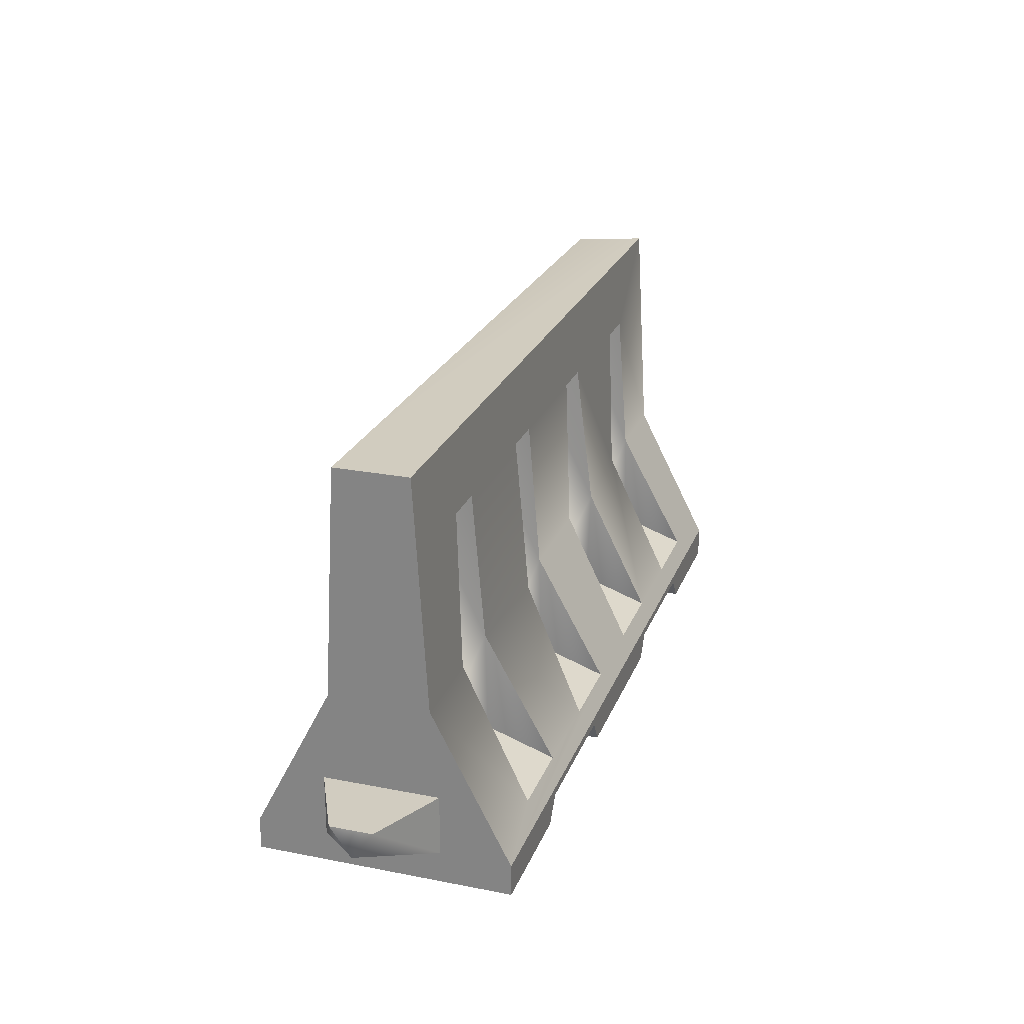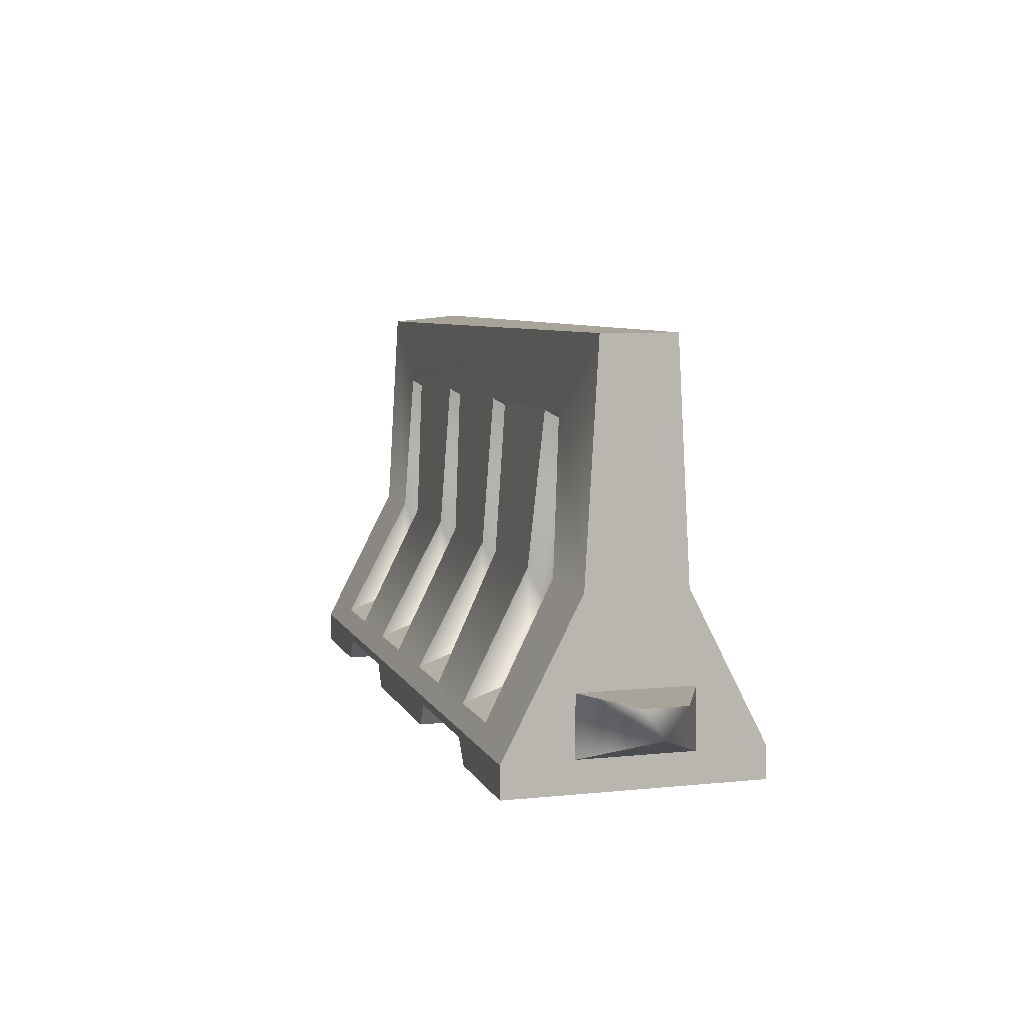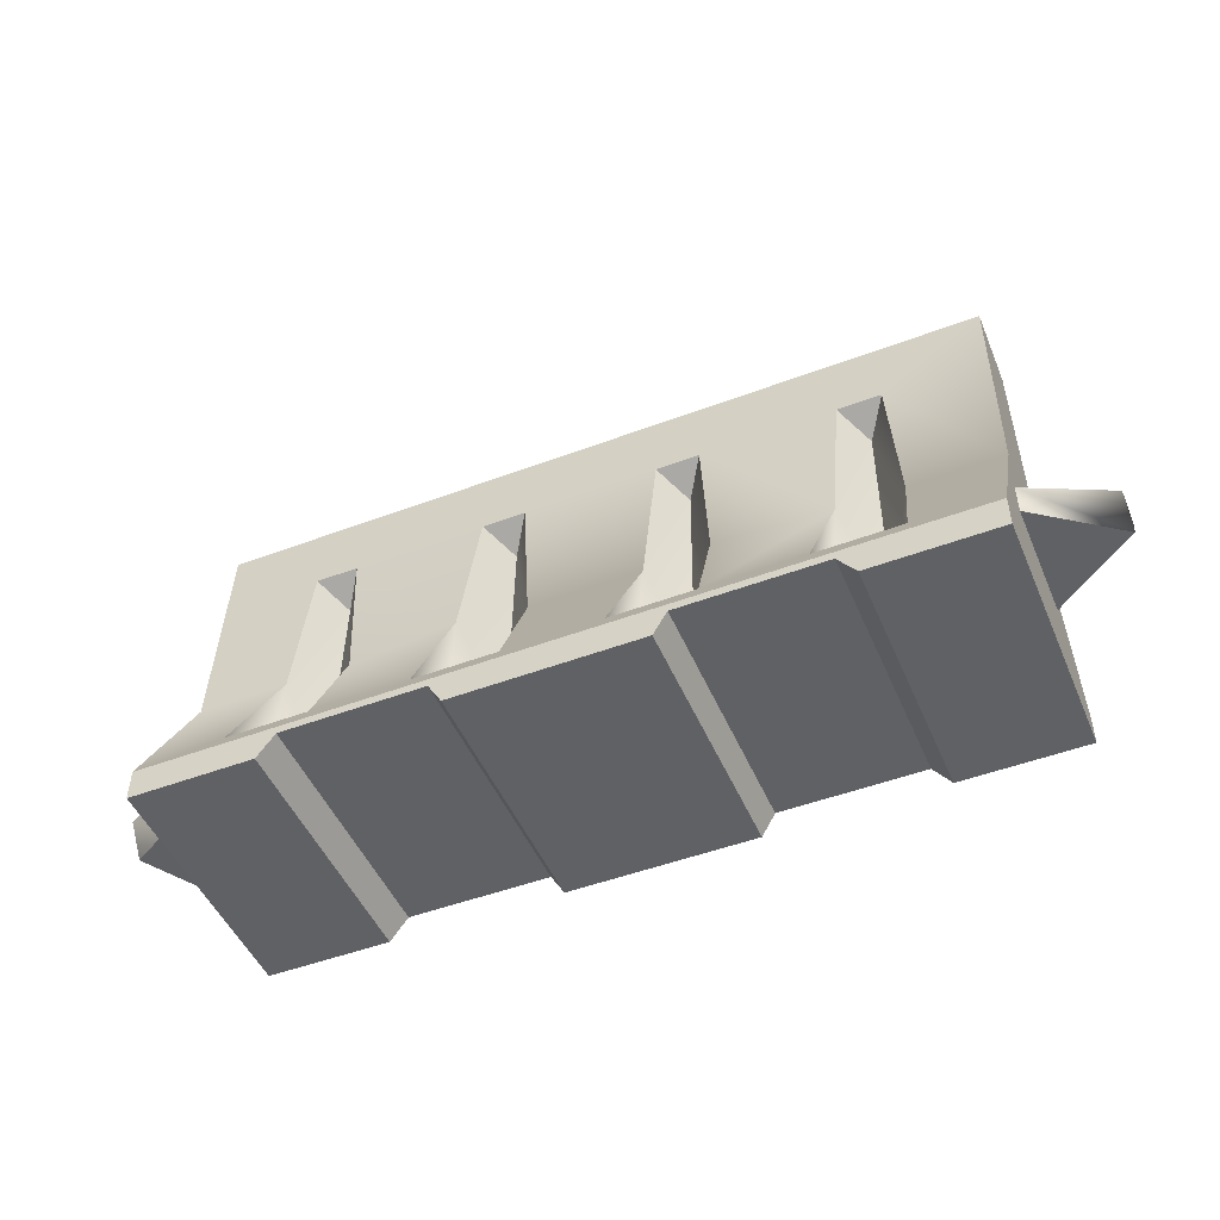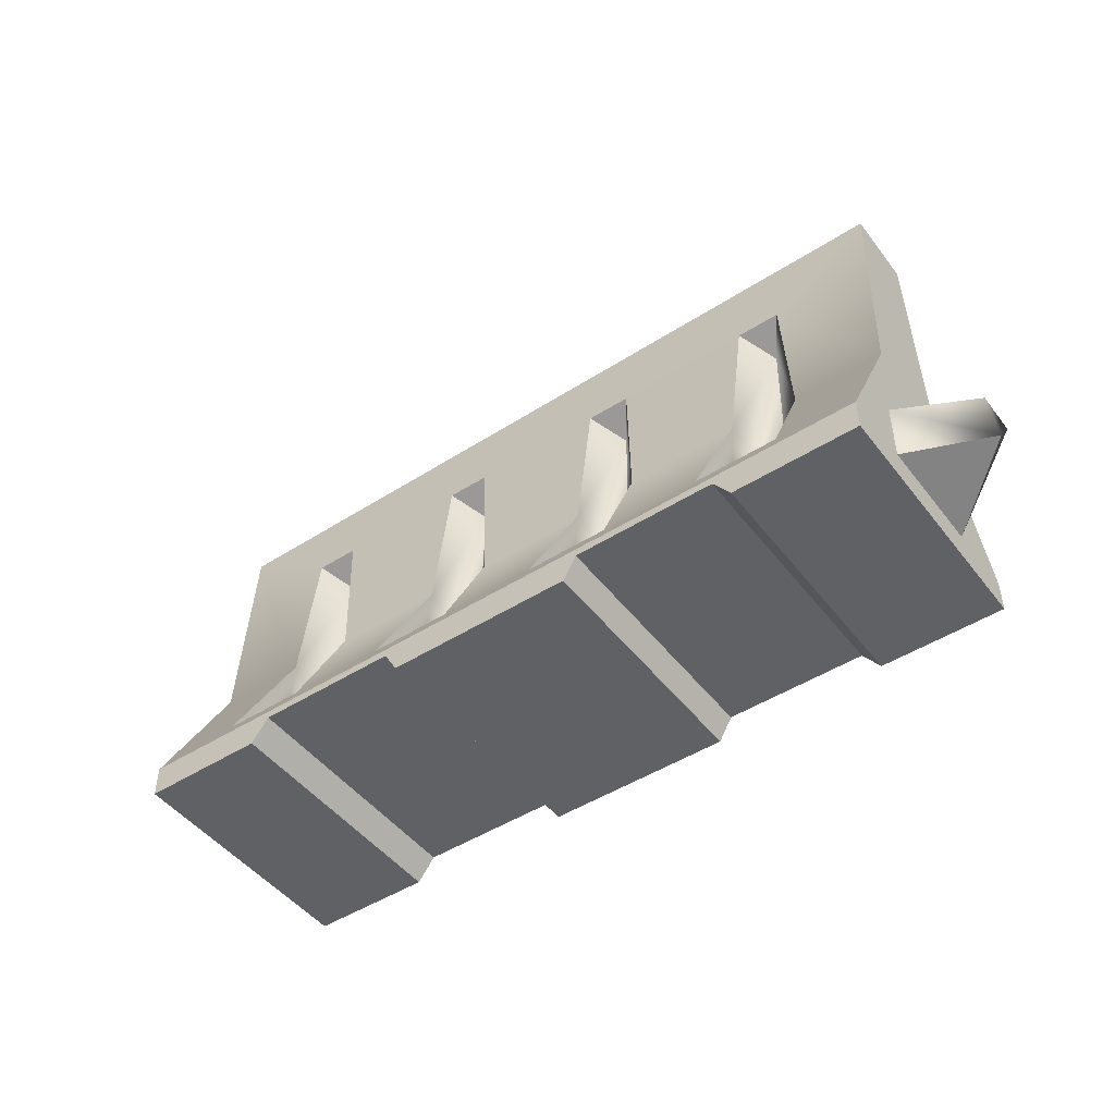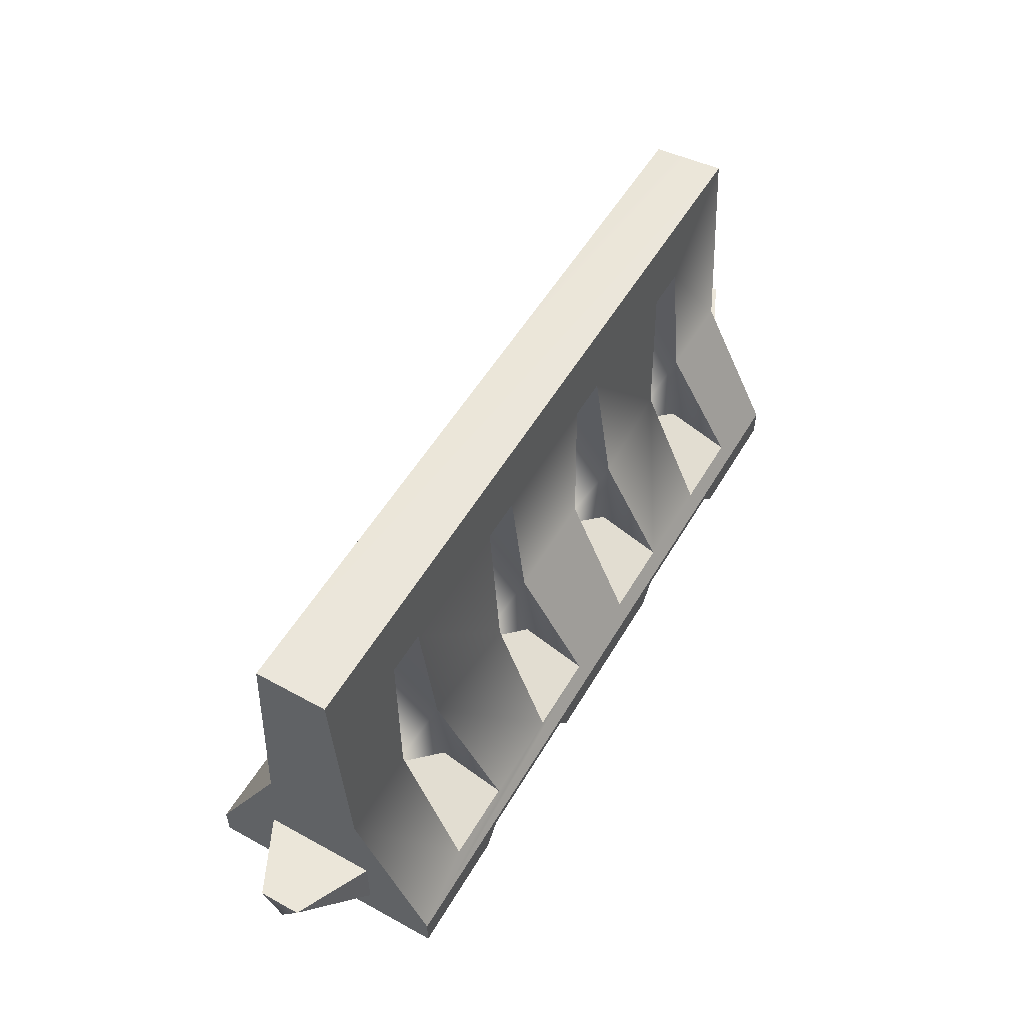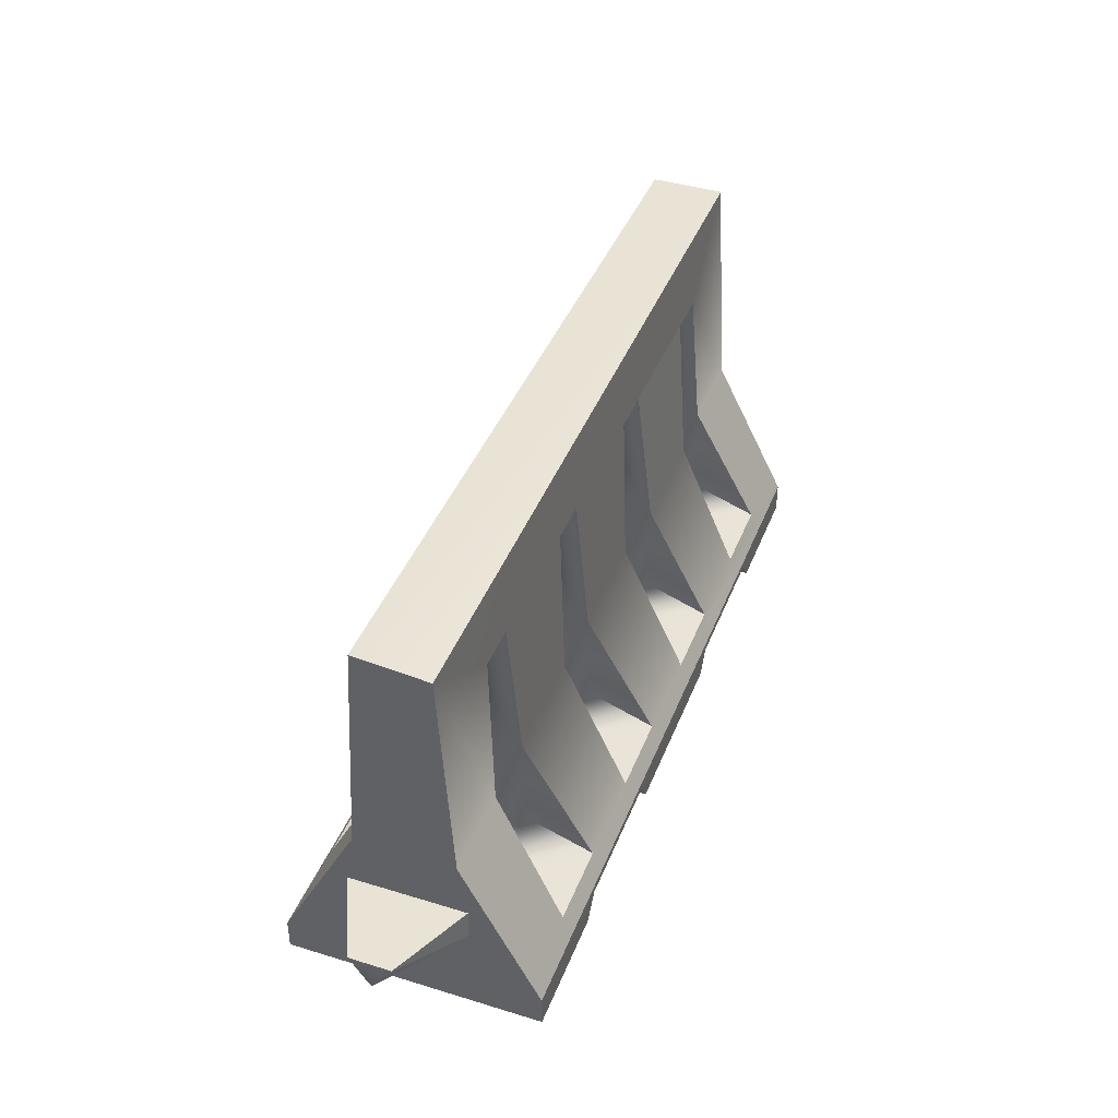
<metadata>
{"format":"obj","ext":"obj","renderer":"f3d","projection":"perspective","resolution":1024,"background":"white","views":[{"elev":24.1,"azim":107.3,"up":"+Y"},{"elev":7.1,"azim":72.9,"up":"+Y"},{"elev":-48.9,"azim":-158.0,"up":"+Y"},{"elev":-47.6,"azim":34.9,"up":"+Y"},{"elev":54.8,"azim":119.5,"up":"+Y"},{"elev":41.3,"azim":-70.3,"up":"+Y"}]}
</metadata>
<code>
v 63.74 1.033 -50.53
v 63.67 0.9712 -50.43
v 63.61 1.033 -50.53
v 62.08 1.033 -50.55
v 62.02 0.9712 -50.45
v 61.95 1.033 -50.55
v 62.64 1.033 -50.54
v 62.57 0.9712 -50.44
v 62.5 1.033 -50.54
v 63.19 1.033 -50.54
v 63.12 0.9712 -50.44
v 63.05 1.033 -50.54
v 64.28 0.1929 -50.4
v 64.05 0.09752 -50.22
v 64.06 0.09752 -50.58
v 61.38 0.2944 -50.43
v 61.64 0.2944 -50.61
v 61.63 0.2944 -50.25
v 61.95 1.033 -50.3
v 62.02 0.9712 -50.39
v 62.08 1.033 -50.29
v 62.08 1.033 -50.29
v 62.12 0.5619 -50.27
v 62.02 0.2676 -50.37
v 62.14 0.2304 -50.27
v 62.14 0.157 -50.06
v 61.89 0.2304 -50.27
v 62.14 0.157 -50.06
v 61.88 0.157 -50.06
v 61.88 0.157 -50.06
v 61.91 0.5619 -50.27
v 62.02 0.2676 -50.37
v 62.02 0.9712 -50.39
v 61.95 1.033 -50.3
v 63.61 1.033 -50.28
v 63.67 0.9712 -50.37
v 63.74 1.033 -50.27
v 63.74 1.033 -50.27
v 63.77 0.5619 -50.25
v 63.67 0.2676 -50.35
v 63.8 0.2304 -50.25
v 63.8 0.157 -50.04
v 63.54 0.2304 -50.25
v 63.8 0.157 -50.04
v 63.54 0.157 -50.04
v 63.54 0.157 -50.04
v 63.57 0.5619 -50.23
v 63.67 0.9712 -50.37
v 63.61 1.033 -50.28
v 63.05 1.033 -50.28
v 63.12 0.9712 -50.38
v 63.19 1.033 -50.28
v 63.19 1.033 -50.28
v 63.22 0.5619 -50.24
v 63.12 0.2676 -50.36
v 63.25 0.2304 -50.25
v 63.25 0.157 -50.04
v 62.99 0.2304 -50.26
v 63.25 0.157 -50.04
v 62.99 0.157 -50.05
v 62.99 0.157 -50.05
v 63.02 0.5619 -50.26
v 63.12 0.9712 -50.38
v 63.05 1.033 -50.28
v 62.5 1.033 -50.29
v 62.57 0.9712 -50.39
v 62.63 1.033 -50.29
v 62.63 1.033 -50.29
v 62.67 0.5619 -50.26
v 62.57 0.2676 -50.37
v 62.7 0.2304 -50.26
v 62.69 0.157 -50.05
v 62.44 0.2304 -50.26
v 62.69 0.157 -50.05
v 62.44 0.157 -50.05
v 62.44 0.157 -50.05
v 62.46 0.5619 -50.26
v 62.57 0.9712 -50.39
v 62.5 1.033 -50.29
v 64.06 1.269 -50.51
v 61.64 1.269 -50.54
v 64.05 1.269 -50.28
v 61.63 1.248 -50.31
v 62.07 0.07243 -50.03
v 62.01 -0.0005359 -50.03
v 62.08 0.07243 -50.82
v 62.02 -0.0005359 -50.82
v 63.17 0.07243 -50.01
v 63.13 -0.0005359 -50.02
v 63.18 0.07243 -50.8
v 63.14 -0.0005359 -50.8
v 62.52 0.07243 -50.81
v 62.56 -0.0005359 -50.81
v 62.51 0.07243 -50.02
v 62.55 -0.0005359 -50.02
v 63.62 0.07243 -50.8
v 63.68 -0.0005358 -50.8
v 63.61 0.07243 -50.01
v 63.67 -0.0005358 -50.01
v 61.64 0.3902 -50.61
v 61.38 0.39 -50.49
v 61.63 0.3902 -50.25
v 61.38 0.39 -50.37
v 64.05 0.285 -50.22
v 64.28 0.2844 -50.33
v 64.06 0.285 -50.58
v 64.28 0.2844 -50.46
v 61.64 -0.0005359 -50.82
v 62.02 -0.0005359 -50.82
v 61.63 -0.0005359 -50.03
v 62.01 -0.0005359 -50.03
v 63.13 -0.0005359 -50.02
v 62.55 -0.0005359 -50.02
v 63.14 -0.0005359 -50.8
v 62.56 -0.0005359 -50.81
v 63.68 -0.0005358 -50.8
v 64.06 -0.0005359 -50.79
v 63.67 -0.0005358 -50.01
v 64.05 -0.0005359 -50
v 63.62 0.07243 -50.8
v 63.61 0.07243 -50.01
v 63.18 0.07243 -50.8
v 63.17 0.07243 -50.01
v 62.51 0.07243 -50.02
v 62.07 0.07243 -50.03
v 62.52 0.07243 -50.81
v 62.08 0.07243 -50.82
v 63.61 1.033 -50.28
v 63.19 1.033 -50.28
v 63.57 0.5619 -50.23
v 63.22 0.5619 -50.24
v 63.54 0.157 -50.04
v 63.25 0.157 -50.04
v 64.05 0.09752 -50
v 63.8 0.157 -50.04
v 63.77 0.5619 -50.25
v 62.99 0.157 -50.05
v 64.05 0.5619 -50.24
v 63.74 1.033 -50.27
v 64.05 1.269 -50.28
v 63.61 1.033 -50.28
v 63.19 1.033 -50.28
v 63.05 1.033 -50.28
v 62.63 1.033 -50.29
v 63.02 0.5619 -50.26
v 62.67 0.5619 -50.26
v 62.69 0.157 -50.05
v 61.63 0.09752 -50.03
v 62.44 0.157 -50.05
v 62.5 1.033 -50.29
v 62.08 1.033 -50.29
v 62.46 0.5619 -50.26
v 62.12 0.5619 -50.27
v 62.14 0.157 -50.06
v 61.88 0.157 -50.06
v 61.63 0.5619 -50.27
v 61.91 0.5619 -50.27
v 61.63 1.248 -50.31
v 61.95 1.033 -50.3
v 63.81 0.157 -50.76
v 63.55 0.157 -50.77
v 63.8 0.2306 -50.56
v 63.55 0.2306 -50.56
v 63.67 0.2676 -50.45
v 63.67 0.9712 -50.43
v 63.57 0.5619 -50.56
v 63.61 1.033 -50.53
v 63.55 0.2306 -50.56
v 63.55 0.157 -50.77
v 62.15 0.157 -50.78
v 61.89 0.157 -50.79
v 62.14 0.2306 -50.58
v 61.89 0.2306 -50.58
v 62.02 0.2676 -50.47
v 62.02 0.9712 -50.45
v 61.92 0.5619 -50.58
v 61.95 1.033 -50.55
v 61.89 0.2306 -50.58
v 61.89 0.157 -50.79
v 62.7 0.157 -50.78
v 62.44 0.157 -50.78
v 62.7 0.2306 -50.57
v 62.44 0.2306 -50.57
v 62.57 0.2676 -50.47
v 62.57 0.9712 -50.44
v 62.47 0.5619 -50.59
v 62.5 1.033 -50.54
v 62.44 0.2306 -50.57
v 62.44 0.157 -50.78
v 63.25 0.157 -50.77
v 63 0.157 -50.77
v 63.25 0.2306 -50.56
v 62.99 0.2306 -50.56
v 63.12 0.2676 -50.46
v 63.12 0.9712 -50.44
v 63.02 0.5619 -50.57
v 63.05 1.033 -50.54
v 62.99 0.2306 -50.56
v 63 0.157 -50.77
v 63.67 -0.0005358 -50.01
v 64.05 -0.0005359 -50
v 63.61 0.07243 -50.01
v 64.05 0.09752 -50
v 63.17 0.07243 -50.01
v 63.13 -0.0005359 -50.02
v 62.55 -0.0005359 -50.02
v 62.51 0.07243 -50.02
v 62.07 0.07243 -50.03
v 61.63 0.09752 -50.03
v 61.63 -0.0005359 -50.03
v 62.01 -0.0005359 -50.03
v 62.02 -0.0005359 -50.82
v 61.64 -0.0005359 -50.82
v 62.08 0.07243 -50.82
v 61.64 0.09752 -50.82
v 62.52 0.07243 -50.81
v 63.18 0.07243 -50.8
v 62.56 -0.0005359 -50.81
v 63.14 -0.0005359 -50.8
v 64.06 0.09752 -50.79
v 63.62 0.07243 -50.8
v 64.06 -0.0005359 -50.79
v 63.68 -0.0005358 -50.8
v 61.63 0.3902 -50.25
v 61.38 0.39 -50.37
v 61.63 0.2944 -50.25
v 61.38 0.2944 -50.43
v 61.38 0.39 -50.49
v 61.64 0.3902 -50.61
v 61.64 0.2944 -50.61
v 64.06 0.285 -50.58
v 64.28 0.2844 -50.46
v 64.06 0.09752 -50.58
v 64.28 0.1929 -50.4
v 64.28 0.2844 -50.33
v 64.05 0.285 -50.22
v 64.05 0.09752 -50.22
v 64.06 1.269 -50.51
v 64.05 1.269 -50.28
v 64.06 0.5619 -50.55
v 64.05 0.5619 -50.24
v 64.06 0.09752 -50.79
v 64.05 0.09752 -50
v 64.05 -0.0005359 -50
v 64.06 -0.0005359 -50.79
v 63.67 0.9712 -50.43
v 63.74 1.033 -50.53
v 63.78 0.5619 -50.56
v 63.67 0.2676 -50.45
v 63.8 0.2306 -50.56
v 63.81 0.157 -50.76
v 62.02 0.9712 -50.45
v 62.08 1.033 -50.55
v 62.12 0.5619 -50.58
v 62.02 0.2676 -50.47
v 62.14 0.2306 -50.58
v 62.15 0.157 -50.78
v 62.57 0.9712 -50.44
v 62.64 1.033 -50.54
v 62.67 0.5619 -50.57
v 62.57 0.2676 -50.47
v 62.7 0.2306 -50.57
v 62.7 0.157 -50.78
v 63.12 0.9712 -50.44
v 63.19 1.033 -50.54
v 63.23 0.5619 -50.59
v 63.12 0.2676 -50.46
v 63.25 0.2306 -50.56
v 63.25 0.157 -50.77
v 61.63 1.248 -50.31
v 61.64 1.269 -50.54
v 61.63 0.5619 -50.27
v 61.64 0.5619 -50.58
v 61.64 0.09752 -50.82
v 61.63 0.09752 -50.03
v 61.63 -0.0005359 -50.03
v 61.64 -0.0005359 -50.82
v 63.78 0.5619 -50.56
v 63.74 1.033 -50.53
v 64.06 1.269 -50.51
v 63.61 1.033 -50.53
v 64.06 0.5619 -50.55
v 63.81 0.157 -50.76
v 64.06 0.09752 -50.79
v 63.55 0.157 -50.77
v 61.64 1.269 -50.54
v 63.19 1.033 -50.54
v 63.23 0.5619 -50.59
v 63.57 0.5619 -50.56
v 63.25 0.157 -50.77
v 63 0.157 -50.77
v 62.7 0.157 -50.78
v 63.02 0.5619 -50.57
v 61.64 0.09752 -50.82
v 62.67 0.5619 -50.57
v 63.05 1.033 -50.54
v 62.64 1.033 -50.54
v 62.5 1.033 -50.54
v 62.44 0.157 -50.78
v 62.15 0.157 -50.78
v 61.89 0.157 -50.79
v 61.92 0.5619 -50.58
v 61.64 0.5619 -50.58
v 61.95 1.033 -50.55
v 62.08 1.033 -50.55
v 62.12 0.5619 -50.58
v 62.47 0.5619 -50.59
f 1 2 3
f 4 5 6
f 7 8 9
f 10 11 12
f 13 14 15
f 16 17 18
f 19 20 21
f 22 20 23
f 20 24 23
f 23 25 26
f 24 25 23
f 25 24 27
f 28 25 27
f 29 28 27
f 30 27 31
f 27 32 31
f 32 33 31
f 33 34 31
f 35 36 37
f 38 36 39
f 36 40 39
f 39 41 42
f 40 41 39
f 41 40 43
f 44 41 43
f 45 44 43
f 46 43 47
f 43 40 47
f 40 48 47
f 48 49 47
f 50 51 52
f 53 51 54
f 51 55 54
f 54 56 57
f 55 56 54
f 56 55 58
f 59 56 58
f 60 59 58
f 61 58 62
f 58 55 62
f 55 63 62
f 63 64 62
f 65 66 67
f 68 66 69
f 66 70 69
f 69 71 72
f 70 71 69
f 71 70 73
f 74 71 73
f 75 74 73
f 76 73 77
f 73 70 77
f 70 78 77
f 78 79 77
f 80 81 82
f 83 82 81
f 84 85 86
f 87 86 85
f 88 89 90
f 91 90 89
f 92 93 94
f 95 94 93
f 96 97 98
f 99 98 97
f 100 101 102
f 103 102 101
f 104 105 106
f 107 106 105
f 108 109 110
f 111 110 109
f 112 113 114
f 115 114 113
f 116 117 118
f 119 118 117
f 120 121 122
f 123 122 121
f 124 125 126
f 127 126 125
f 128 129 130
f 131 130 129
f 130 131 132
f 131 133 132
f 133 134 132
f 134 135 132
f 135 134 136
f 137 134 133
f 138 136 134
f 136 138 139
f 140 139 138
f 139 140 141
f 141 140 142
f 142 140 143
f 143 140 144
f 145 143 144
f 146 145 144
f 145 146 137
f 146 147 137
f 147 134 137
f 148 134 147
f 149 148 147
f 144 140 150
f 150 140 151
f 152 150 151
f 153 152 151
f 152 153 149
f 153 154 149
f 154 148 149
f 155 148 154
f 148 155 156
f 157 156 155
f 156 157 158
f 157 159 158
f 158 159 140
f 140 159 151
f 160 161 162
f 161 163 162
f 163 164 162
f 165 164 166
f 167 165 166
f 164 168 166
f 166 168 169
f 170 171 172
f 171 173 172
f 173 174 172
f 175 174 176
f 177 175 176
f 174 178 176
f 176 178 179
f 180 181 182
f 181 183 182
f 183 184 182
f 185 184 186
f 187 185 186
f 184 188 186
f 186 188 189
f 190 191 192
f 191 193 192
f 193 194 192
f 195 194 196
f 197 195 196
f 194 198 196
f 196 198 199
f 200 201 202
f 201 203 202
f 202 203 204
f 205 204 206
f 204 207 206
f 203 207 204
f 208 207 203
f 209 208 203
f 210 208 209
f 211 208 210
f 212 213 214
f 213 215 214
f 215 216 214
f 217 216 215
f 218 216 217
f 219 218 217
f 220 217 215
f 221 217 220
f 222 221 220
f 223 221 222
f 224 225 226
f 227 226 225
f 227 225 228
f 228 229 227
f 230 227 229
f 231 232 233
f 234 233 232
f 235 234 232
f 235 236 234
f 237 234 236
f 238 239 240
f 239 241 240
f 240 241 242
f 241 243 242
f 242 243 244
f 245 242 244
f 246 247 248
f 249 246 248
f 250 249 248
f 251 250 248
f 252 253 254
f 255 252 254
f 256 255 254
f 257 256 254
f 258 259 260
f 261 258 260
f 262 261 260
f 263 262 260
f 264 265 266
f 267 264 266
f 268 267 266
f 269 268 266
f 270 271 272
f 271 273 272
f 273 274 272
f 274 275 272
f 276 275 274
f 277 276 274
f 278 279 280
f 280 279 281
f 282 278 280
f 278 282 283
f 284 283 282
f 283 284 285
f 286 280 281
f 287 286 281
f 288 287 281
f 289 288 281
f 288 289 290
f 289 285 290
f 285 284 290
f 290 284 291
f 291 284 292
f 293 291 292
f 284 294 292
f 295 293 292
f 293 295 296
f 295 297 296
f 296 286 287
f 297 286 296
f 298 286 297
f 292 294 299
f 294 300 299
f 301 300 294
f 301 294 302
f 303 302 294
f 302 303 304
f 303 286 304
f 304 286 305
f 305 286 298
f 306 305 298
f 299 300 306
f 307 299 306
f 307 306 298

</code>
